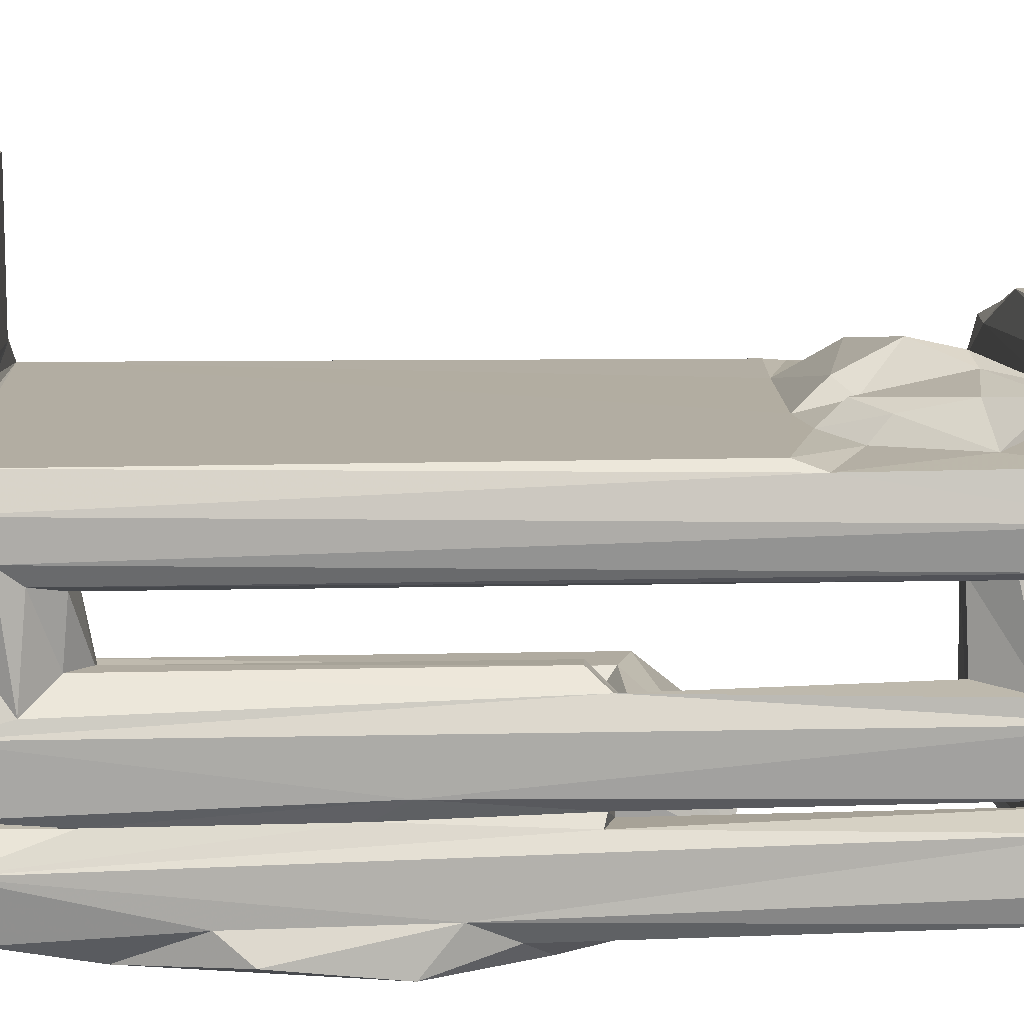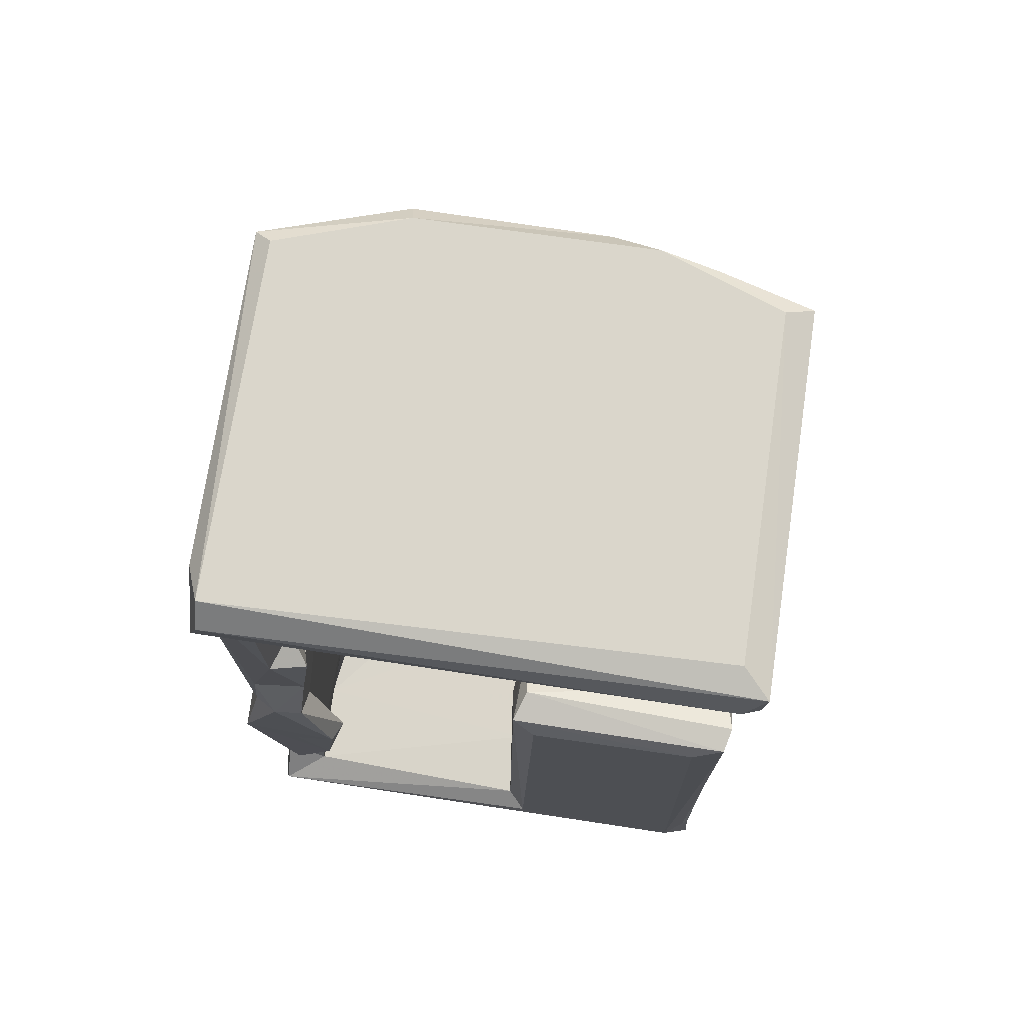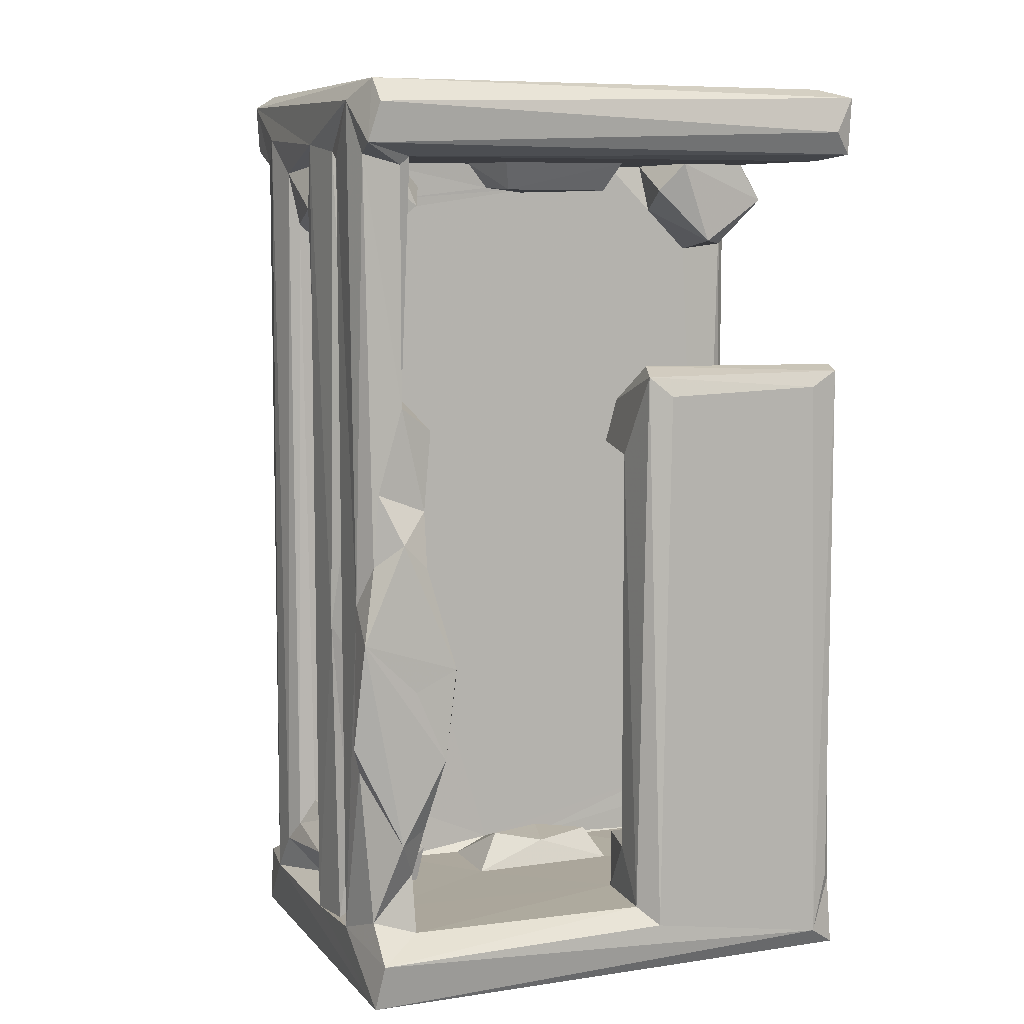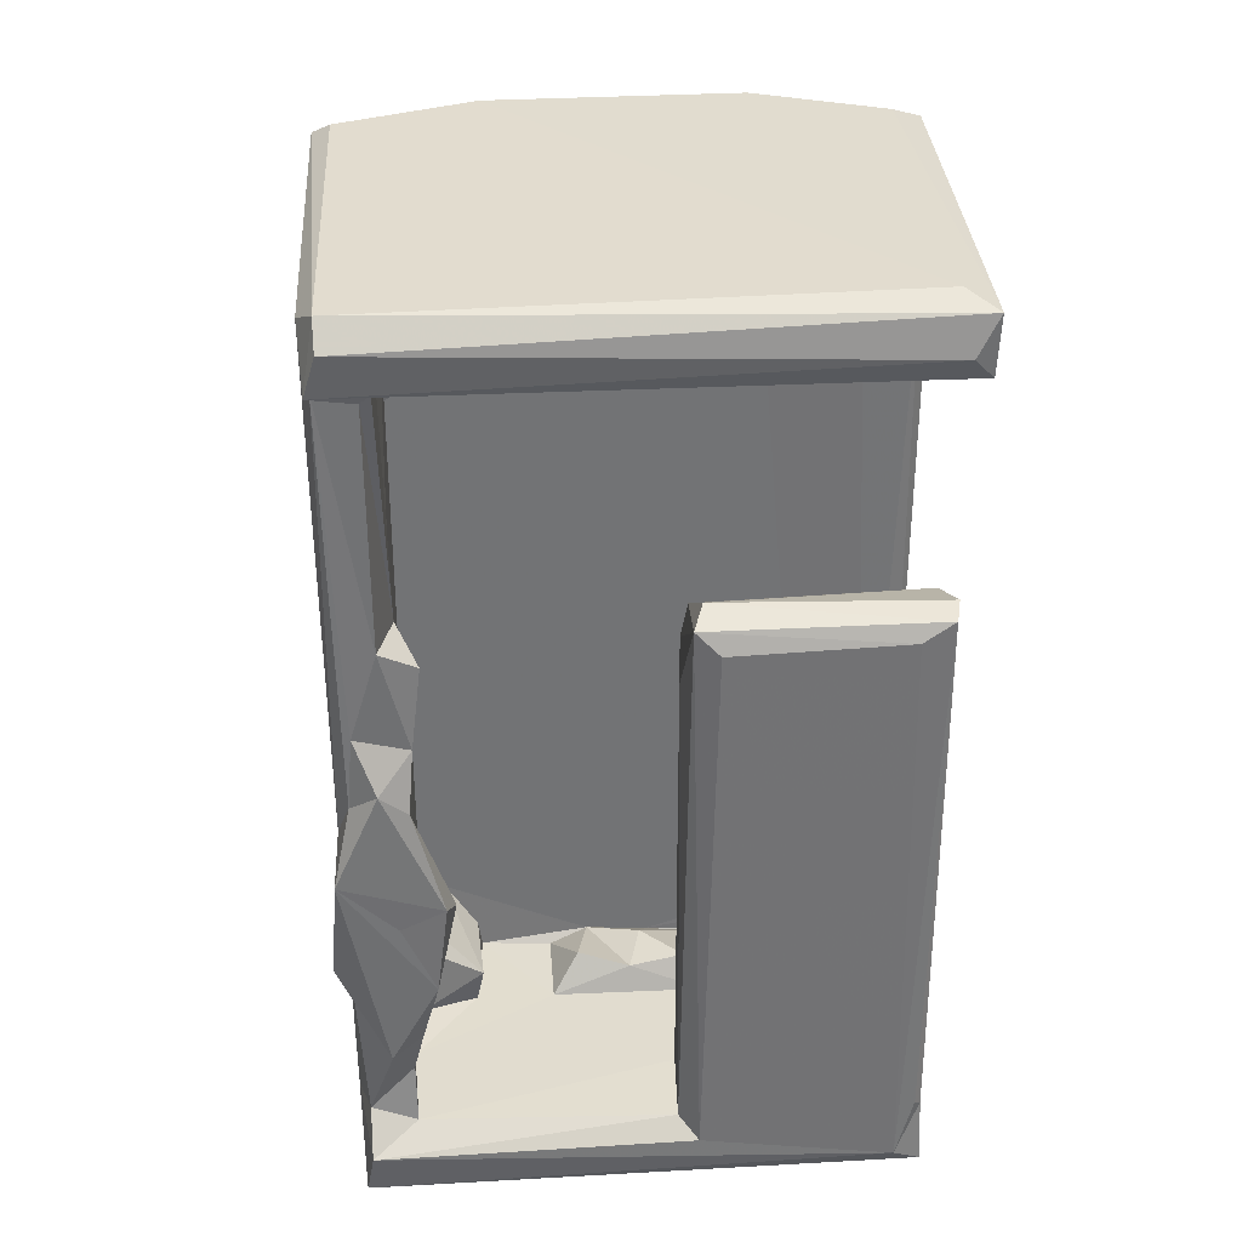
<metadata>
{"format":"obj","ext":"obj","renderer":"f3d","projection":"perspective","resolution":1024,"background":"white","views":[{"elev":10.6,"azim":86.1,"up":"+Z"},{"elev":73.9,"azim":-171.7,"up":"+Y"},{"elev":8.1,"azim":157.5,"up":"+Y"},{"elev":34.6,"azim":175.9,"up":"+Y"}]}
</metadata>
<code>
v -0.2898 -0.4917 -0.287
v -0.2595 -0.4711 -0.2983
v -0.2598 -0.5 -0.2629
v -0.2857 -0.4151 -0.2837
v -0.2786 -0.407 -0.2907
v -0.2921 -0.4874 0.1167
v -0.2753 -0.418 -0.2044
v -0.2832 -0.3623 -0.192
v -0.2604 -0.3719 -0.1756
v -0.05884 -0.4382 -0.2982
v -0.2049 -0.3595 -0.1804
v -0.04196 -0.4182 -0.2016
v -0.1918 -0.3441 -0.2202
v -0.2925 -0.4266 -0.01587
v -0.2822 -0.4214 -0.1107
v -0.2967 -0.3958 -0.09018
v -0.2684 -0.3401 -0.09535
v -0.2402 -0.3382 -0.1058
v -0.2945 -0.3829 0.01528
v -0.2625 -0.3346 -0.005425
v -0.2504 -0.5 0.1093
v -0.1816 -0.4185 -0.1068
v -0.1712 -0.3738 -0.09862
v -0.1952 -0.3523 -0.005153
v -0.1782 -0.4164 -0.006075
v -0.1712 -0.3837 -0.005905
v 0.261 -0.4999 -0.2618
v 0.2794 -0.4904 -0.2901
v -0.05162 -0.3817 -0.1819
v -0.05355 -0.3452 -0.2218
v -0.04991 -0.3576 -0.1862
v -0.03844 -0.4197 -0.2786
v -0.03781 -0.3595 -0.2401
v 0.07873 -0.4187 -0.09473
v 0.1181 -0.4998 0.1513
v -0.08271 -0.4185 -0.09707
v -0.08507 -0.415 -0.007342
v -0.06226 -0.3845 -0.0783
v -0.003865 -0.3921 -0.08362
v -0.02747 -0.4093 -0.005156
v -0.01758 -0.3876 -0.03285
v 0.0381 -0.4041 -0.005103
v -0.2832 0.1914 -0.2652
v -0.2774 0.1855 -0.2907
v -0.2841 0.1122 -0.1984
v -0.2447 0.1686 -0.2986
v -0.211 0.107 -0.1774
v -0.1976 0.09333 -0.193
v -0.1919 0.08539 -0.2211
v -0.2678 0.1251 -0.1783
v -0.06793 0.163 -0.2985
v -0.04363 0.1845 -0.289
v -0.03647 0.09477 -0.2416
v -0.0573 0.08583 -0.2218
v -0.2945 -0.4289 0.06733
v -0.2857 -0.4244 0.1167
v -0.2162 -0.4833 0.1431
v -0.2733 -0.4134 0.08677
v -0.145 -0.421 0.1583
v -0.1327 -0.4979 0.1567
v -0.1474 -0.474 0.1685
v -0.1396 -0.418 0.09499
v -0.1134 -0.4999 0.273
v -0.1122 -0.4055 0.1257
v 0.09735 -0.4184 0.09165
v 0.2706 -0.4127 0.08644
v -0.1406 -0.487 0.2931
v -0.1399 -0.4261 0.2965
v -0.1172 -0.4062 0.2797
v 0.1247 -0.4967 0.2843
v 0.1196 -0.4082 0.2878
v -0.2813 0.3627 2.9e-05
v -0.2926 0.2512 0.07025
v 0.2663 0.1809 0.08678
v -0.2277 0.3197 -0.006085
v 0.2663 0.35 -0.005073
v -0.2914 0.424 0.01085
v -0.2808 0.2629 0.08111
v -0.2952 0.4288 0.06213
v -0.2501 0.2367 0.08704
v -0.1268 0.4191 -0.005077
v -0.2729 0.1729 -0.2177
v -0.04772 0.1524 -0.1965
v -0.2154 0.3299 -0.09607
v -0.2405 0.3267 -0.07439
v -0.04231 0.1041 -0.1804
v -0.05453 0.194 -0.2575
v -0.2895 0.4276 -0.2879
v -0.2692 0.4516 -0.2994
v -0.2913 0.4898 -0.2911
v -0.2627 0.4206 -0.2634
v -0.2625 0.5 -0.2624
v -0.2567 0.4206 -0.09649
v -0.1822 0.4211 -0.09807
v 0.2439 0.4211 -0.1817
v -0.283 0.3787 -0.09778
v -0.2855 0.4249 -0.04287
v -0.2627 0.4999 0.1026
v -0.2926 0.4872 0.1139
v -0.1572 0.3897 -0.0809
v -0.1738 0.3667 -0.01773
v -0.1649 0.4194 -0.009643
v -0.1315 0.4997 0.1516
v 0.2254 0.4204 -0.2664
v 0.2681 0.4995 -0.2751
v 0.2672 0.4748 -0.2982
v 0.04102 0.4211 -0.08282
v -0.09044 0.3894 -0.06528
v -0.1061 0.421 -0.08357
v -0.09542 0.3938 -0.005371
v 0.1232 0.4998 0.1505
v 0.03128 0.3902 -0.06531
v 0.000882 0.3871 -0.03052
v -0.02668 0.3929 -0.005128
v 0.0351 0.3928 -0.005596
v -0.1336 0.2266 0.0864
v -0.1445 0.3422 0.08153
v 0.06355 0.2132 0.08688
v -0.09586 0.2813 0.1252
v -0.1454 0.3296 0.1145
v -0.0809 0.351 0.1168
v 0.04265 0.2471 0.1138
v -0.03358 0.339 0.08098
v 0.02502 0.3088 0.1418
v -0.008156 0.3581 0.1012
v 0.05254 0.3534 0.1345
v -0.2676 0.4199 0.08192
v -0.2869 0.4348 0.1202
v -0.1987 0.421 0.1228
v -0.1936 0.4922 0.1401
v -0.2005 0.4367 0.1424
v 0.01582 0.4149 0.08127
v -0.1159 0.429 0.1624
v -0.07994 0.4718 0.1714
v 0.02946 0.4212 0.1045
v 0.1803 0.4211 0.1362
v 0.2714 -0.4405 -0.2999
v 0.2273 -0.4184 -0.1749
v 0.2243 -0.4182 -0.2682
v 0.05135 -0.3804 -0.07163
v 0.07886 -0.418 -0.01352
v 0.2371 -0.4996 0.1203
v 0.1603 -0.4184 -0.09356
v 0.1528 -0.4182 -0.007158
v 0.2182 -0.4157 -0.1126
v 0.153 -0.38 -0.0974
v 0.1571 -0.3741 -0.02405
v 0.1928 -0.3324 -0.005191
v 0.2717 -0.4026 -0.2633
v 0.2251 -0.3545 -0.2585
v 0.2451 -0.313 -0.2878
v 0.2592 -0.4085 -0.1788
v 0.2249 -0.3491 -0.1897
v 0.2686 -0.3316 -0.1773
v 0.2851 -0.423 -0.2068
v 0.2793 -0.4253 -0.1668
v 0.2822 -0.2358 -0.2517
v 0.216 -0.3344 -0.1078
v 0.2143 -0.315 -0.08435
v 0.2286 -0.3507 -0.1684
v 0.2598 -0.4135 -0.03536
v 0.2527 -0.34 -0.06623
v 0.2743 -0.3629 0.00141
v 0.2577 -0.3344 -0.00536
v 0.2847 -0.4301 -0.1068
v 0.2794 -0.4895 0.1166
v 0.2852 -0.4293 0.0552
v 0.28 -0.371 -0.09288
v 0.2819 -0.09113 -0.1566
v 0.2834 -0.3852 0.01966
v 0.1964 -0.2217 -0.2898
v 0.2135 -0.2635 -0.2526
v 0.2141 -0.3013 -0.2697
v 0.1754 -0.1364 -0.2656
v 0.1843 -0.1224 -0.2905
v 0.2296 -0.1444 -0.2902
v 0.2135 -0.05069 -0.2469
v 0.2876 -0.08862 -0.2917
v 0.2961 -0.2039 -0.2767
v 0.2828 -0.05343 -0.2494
v 0.2689 -0.1205 -0.1766
v 0.2732 0.04836 -0.1843
v 0.2288 -0.3186 -0.06654
v 0.2141 0.04179 -0.1122
v 0.2269 0.03769 -0.06804
v 0.2527 0.03504 -0.06631
v 0.2141 -0.01182 -0.2818
v 0.242 0.01485 -0.2892
v 0.2699 -0.01009 -0.2704
v 0.2144 0.04418 -0.2194
v 0.2813 0.4193 -0.1922
v 0.2649 0.05202 -0.1732
v 0.2716 0.05506 -0.0831
v 0.2851 0.4364 -0.1096
v 0.1081 -0.4059 0.1323
v 0.1337 -0.4736 0.1665
v 0.1318 -0.4229 0.1621
v 0.1037 -0.4615 0.2995
v 0.2753 -0.429 0.1204
v 0.2854 0.4461 0.0383
v 0.2775 0.2085 0.07754
v 0.209 0.046 -0.2601
v 0.2636 0.06714 -0.2694
v 0.1985 0.1318 -0.2522
v 0.2329 0.06041 -0.187
v 0.2267 0.0608 -0.164
v 0.2357 0.1581 -0.2662
v 0.2199 0.1616 -0.2204
v 0.2843 0.4781 -0.2363
v 0.2217 0.06685 -0.09864
v 0.2297 0.4145 -0.1678
v 0.2816 0.3673 -0.08917
v 0.2358 0.4118 -0.2663
v 0.2241 0.4155 -0.1979
v 0.276 0.4228 -0.2636
v 0.2382 0.3208 -0.08503
v 0.2207 0.4151 -0.1116
v 0.2209 0.323 -0.1052
v 0.1995 0.3212 -0.01859
v 0.1575 0.3708 -0.09957
v 0.1531 0.3792 -0.005529
v 0.2318 0.318 -0.007085
v 0.2775 0.4275 -0.1674
v 0.2795 0.4332 -0.2934
v 0.1798 0.4211 -0.09937
v 0.05842 0.4211 -0.007199
v 0.1501 0.3921 -0.08327
v 0.1724 0.4204 -0.006369
v 0.2626 0.4997 0.1046
v 0.2625 0.4179 -0.0756
v 0.2769 0.4076 0.001521
v 0.281 0.4866 0.1178
v 0.1378 0.2195 0.08707
v 0.06962 0.2644 0.09993
v 0.135 0.2448 0.1104
v 0.08185 0.3571 0.1235
v 0.178 0.2527 0.08027
v 0.1728 0.2728 0.1032
v 0.1901 0.3352 0.1176
v 0.2255 0.3423 0.08195
v 0.2766 0.4188 0.07888
v 0.1029 0.4146 0.08176
v 0.07728 0.4204 0.09993
v 0.1471 0.4319 0.1615
v 0.128 0.4776 0.1703
v 0.2771 0.4362 0.121
f 1 4 2
f 4 5 2
f 4 7 8
f 7 9 8
f 1 3 6
f 1 14 4
f 1 6 14
f 4 15 7
f 4 14 15
f 15 16 17
f 15 17 18
f 15 14 16
f 16 14 19
f 16 19 17
f 17 19 20
f 7 15 22
f 15 18 22
f 22 18 23
f 18 20 24
f 22 23 26
f 22 26 25
f 18 24 23
f 23 24 26
f 1 2 28
f 9 29 11
f 7 29 9
f 29 31 11
f 13 11 30
f 30 11 31
f 7 12 29
f 1 27 3
f 1 28 27
f 32 33 12
f 12 33 31
f 12 31 29
f 30 31 33
f 12 7 36
f 7 22 36
f 22 25 37
f 22 37 36
f 27 35 3
f 12 36 34
f 36 37 38
f 36 38 39
f 38 41 39
f 38 37 41
f 37 40 41
f 41 40 42
f 5 4 43
f 4 8 45
f 9 11 47
f 13 48 11
f 49 48 13
f 17 20 18
f 4 45 43
f 8 9 50
f 45 8 50
f 5 44 2
f 44 46 2
f 48 47 11
f 10 2 51
f 13 30 49
f 2 46 51
f 10 52 32
f 52 53 32
f 51 52 10
f 32 53 33
f 33 53 30
f 3 21 6
f 6 55 14
f 14 55 19
f 6 56 55
f 55 56 58
f 6 57 56
f 21 57 6
f 21 60 57
f 57 59 56
f 57 61 59
f 58 56 59
f 58 59 62
f 3 35 21
f 57 60 61
f 21 63 60
f 37 25 40
f 62 59 64
f 35 63 21
f 62 65 58
f 62 64 65
f 60 67 61
f 61 67 68
f 61 68 59
f 60 63 67
f 59 68 69
f 59 69 64
f 63 35 70
f 63 70 67
f 64 69 71
f 68 71 69
f 20 19 72
f 55 58 73
f 19 77 72
f 72 75 20
f 19 55 79
f 75 81 24
f 24 81 76
f 25 26 40
f 40 26 24
f 40 24 42
f 24 76 42
f 5 43 44
f 45 50 82
f 45 82 43
f 9 47 50
f 50 47 83
f 82 50 83
f 85 84 75
f 49 30 54
f 51 46 52
f 49 54 48
f 47 86 83
f 54 86 48
f 48 86 47
f 82 83 87
f 54 30 53
f 53 86 54
f 53 52 86
f 86 52 83
f 46 44 52
f 44 43 87
f 44 87 52
f 43 82 87
f 52 87 83
f 88 90 89
f 88 79 90
f 91 95 94
f 85 72 96
f 96 97 93
f 96 72 97
f 72 77 97
f 88 97 77
f 88 77 79
f 88 91 93
f 88 93 97
f 90 98 92
f 79 99 90
f 90 99 98
f 96 94 84
f 93 94 96
f 84 94 100
f 85 96 84
f 75 72 85
f 84 100 101
f 84 101 75
f 75 101 81
f 100 94 102
f 93 91 94
f 90 92 105
f 100 102 101
f 101 102 81
f 109 110 81
f 108 110 109
f 94 95 109
f 92 111 105
f 92 103 111
f 94 109 102
f 109 81 102
f 108 109 112
f 108 112 113
f 108 113 110
f 110 113 114
f 109 107 112
f 113 115 114
f 95 107 109
f 79 55 73
f 73 58 78
f 78 58 80
f 19 79 77
f 20 75 24
f 80 58 116
f 80 116 78
f 78 116 117
f 58 118 116
f 81 110 114
f 116 119 120
f 116 120 117
f 117 120 121
f 119 121 120
f 76 81 114
f 116 122 119
f 118 122 116
f 119 122 124
f 119 124 121
f 124 126 121
f 73 127 79
f 73 78 127
f 79 127 128
f 79 128 99
f 128 127 129
f 98 99 130
f 78 117 127
f 92 98 103
f 129 131 128
f 131 130 128
f 128 130 99
f 98 130 103
f 117 123 127
f 129 133 131
f 131 103 130
f 133 103 131
f 133 134 103
f 123 132 127
f 127 132 135
f 123 125 132
f 117 121 125
f 123 117 125
f 125 121 126
f 127 135 129
f 135 136 129
f 129 136 133
f 2 10 137
f 12 138 139
f 32 12 139
f 12 34 138
f 10 32 137
f 28 2 137
f 137 32 139
f 36 39 34
f 39 41 42
f 34 39 140
f 39 42 140
f 140 42 141
f 140 141 34
f 27 142 35
f 138 34 143
f 34 144 143
f 143 145 138
f 34 141 144
f 141 42 144
f 143 144 147
f 146 143 147
f 147 144 148
f 137 139 149
f 150 149 139
f 150 151 149
f 139 138 150
f 138 153 150
f 138 152 153
f 152 154 153
f 28 137 155
f 137 149 155
f 152 156 155
f 149 157 155
f 152 155 154
f 143 146 145
f 146 158 145
f 138 145 158
f 138 158 160
f 146 148 159
f 146 147 148
f 28 155 165
f 155 156 165
f 27 28 166
f 27 166 142
f 28 165 167
f 161 167 165
f 152 138 156
f 138 154 156
f 138 160 154
f 156 154 169
f 156 169 165
f 165 168 161
f 161 168 170
f 162 163 168
f 168 163 170
f 171 173 172
f 150 173 151
f 173 171 151
f 150 153 173
f 173 153 158
f 153 154 160
f 171 175 176
f 171 172 174
f 174 172 177
f 151 171 178
f 171 176 178
f 172 159 177
f 151 157 149
f 151 179 157
f 157 180 155
f 155 181 154
f 151 178 179
f 157 179 180
f 181 155 182
f 146 159 158
f 153 160 158
f 158 159 173
f 159 148 183
f 183 148 164
f 183 164 162
f 163 162 164
f 173 159 172
f 183 162 186
f 183 186 185
f 171 174 175
f 177 159 184
f 175 174 187
f 174 177 187
f 176 175 178
f 175 188 178
f 175 187 188
f 178 180 179
f 155 191 182
f 178 188 189
f 178 189 180
f 180 191 155
f 181 182 192
f 159 183 185
f 177 184 190
f 184 159 185
f 154 181 169
f 162 168 193
f 193 186 162
f 165 193 168
f 165 194 193
f 65 64 195
f 35 142 196
f 42 148 144
f 65 66 58
f 65 195 197
f 70 198 67
f 68 198 71
f 67 198 68
f 195 64 71
f 35 196 70
f 196 197 70
f 197 71 70
f 198 70 71
f 197 195 71
f 142 166 196
f 196 166 199
f 197 196 199
f 65 197 66
f 197 199 66
f 28 167 166
f 166 167 199
f 167 66 199
f 161 170 167
f 58 66 74
f 148 42 164
f 42 76 164
f 170 200 167
f 167 201 66
f 167 200 201
f 74 66 201
f 187 202 188
f 188 202 203
f 202 190 204
f 187 177 190
f 187 190 202
f 190 184 205
f 205 184 206
f 205 206 192
f 192 182 205
f 204 207 202
f 202 207 203
f 204 190 208
f 190 205 208
f 204 208 207
f 189 188 203
f 180 209 191
f 184 210 206
f 184 185 210
f 210 186 193
f 210 185 186
f 206 211 192
f 181 192 169
f 169 194 165
f 208 205 214
f 205 182 95
f 214 205 95
f 207 208 213
f 208 214 104
f 213 208 104
f 207 215 203
f 207 213 215
f 189 215 180
f 203 215 189
f 215 209 180
f 182 191 95
f 210 193 216
f 210 218 217
f 210 216 218
f 206 210 217
f 206 217 211
f 218 216 219
f 219 220 218
f 219 216 222
f 193 212 216
f 194 212 193
f 211 223 192
f 223 194 169
f 192 223 169
f 88 89 224
f 88 104 91
f 89 90 106
f 224 104 88
f 104 95 91
f 89 106 224
f 106 90 105
f 113 112 115
f 112 226 115
f 112 107 226
f 220 219 221
f 227 220 221
f 227 221 228
f 95 225 107
f 107 225 226
f 226 225 228
f 104 214 95
f 104 224 213
f 191 223 95
f 224 215 213
f 106 105 224
f 224 105 209
f 215 224 209
f 191 209 223
f 220 217 218
f 220 227 225
f 220 225 217
f 211 225 95
f 211 217 225
f 227 228 225
f 216 212 222
f 111 229 105
f 211 95 223
f 212 194 230
f 212 76 222
f 76 212 231
f 212 230 231
f 223 209 194
f 230 194 231
f 194 200 231
f 194 232 200
f 194 209 232
f 209 105 232
f 229 232 105
f 58 74 118
f 118 233 234
f 234 122 118
f 114 221 76
f 124 122 234
f 124 236 126
f 124 234 236
f 118 74 233
f 234 233 235
f 233 237 238
f 233 238 235
f 234 235 236
f 236 235 239
f 74 237 233
f 237 74 201
f 76 221 222
f 221 219 222
f 237 201 240
f 240 201 241
f 235 238 239
f 237 240 238
f 238 240 239
f 164 76 163
f 163 231 170
f 170 231 200
f 163 76 231
f 200 241 201
f 132 125 135
f 114 115 221
f 125 126 135
f 126 236 135
f 135 236 243
f 136 244 133
f 133 244 134
f 134 111 103
f 134 245 111
f 135 243 136
f 244 245 134
f 115 228 221
f 115 226 228
f 242 241 243
f 243 236 239
f 240 243 239
f 242 243 240
f 243 241 136
f 240 241 242
f 244 246 245
f 111 245 232
f 245 246 232
f 136 246 244
f 111 232 229
f 241 200 232
f 241 232 246
f 241 246 136

</code>
